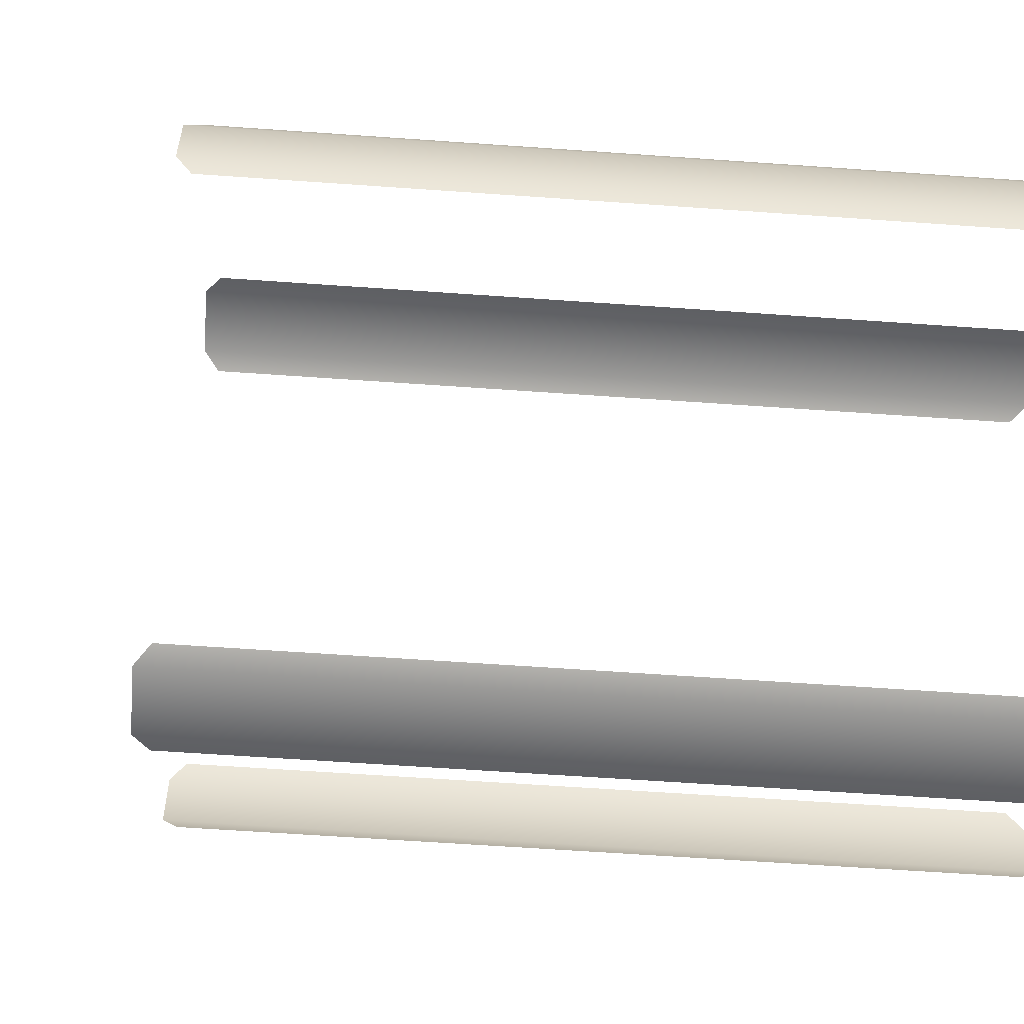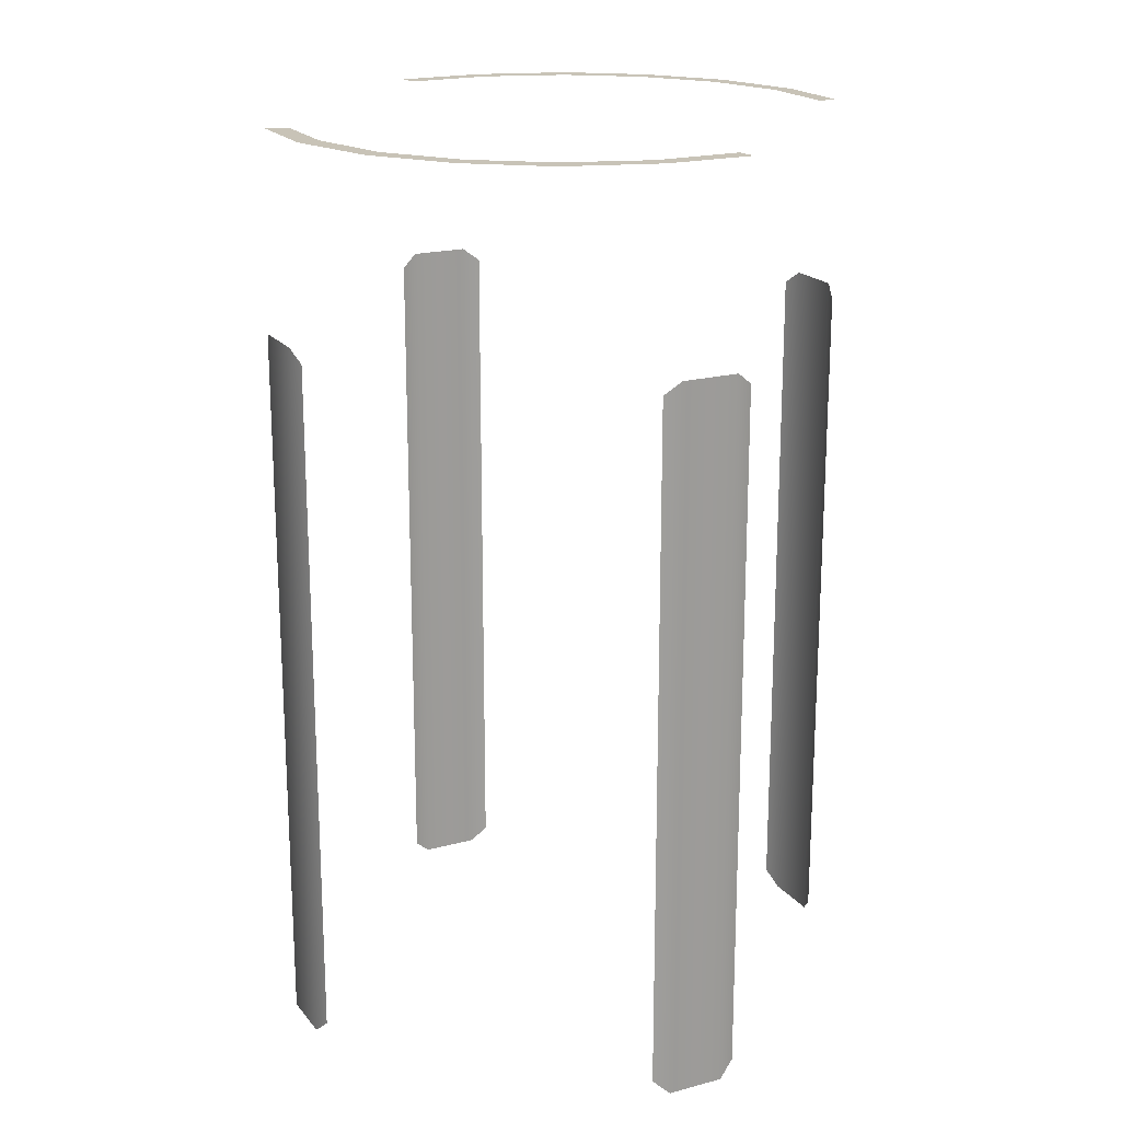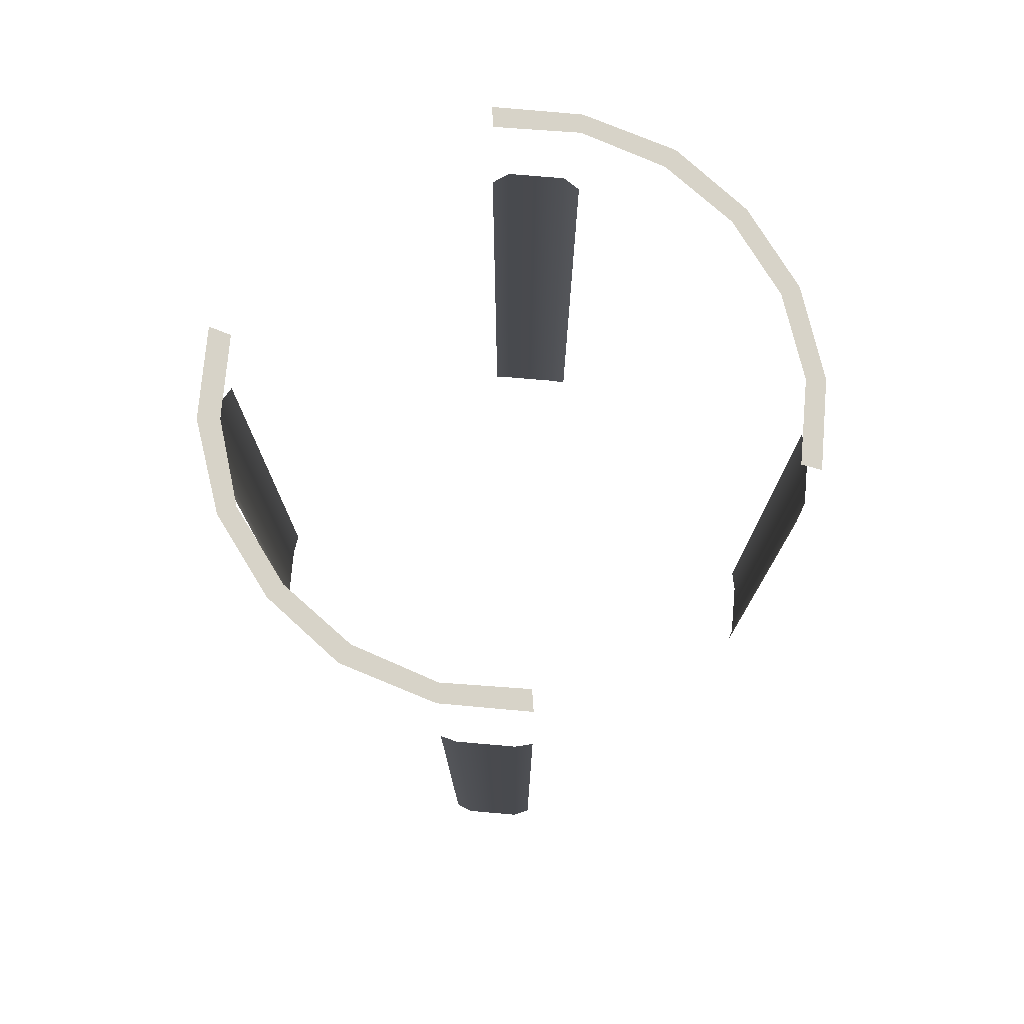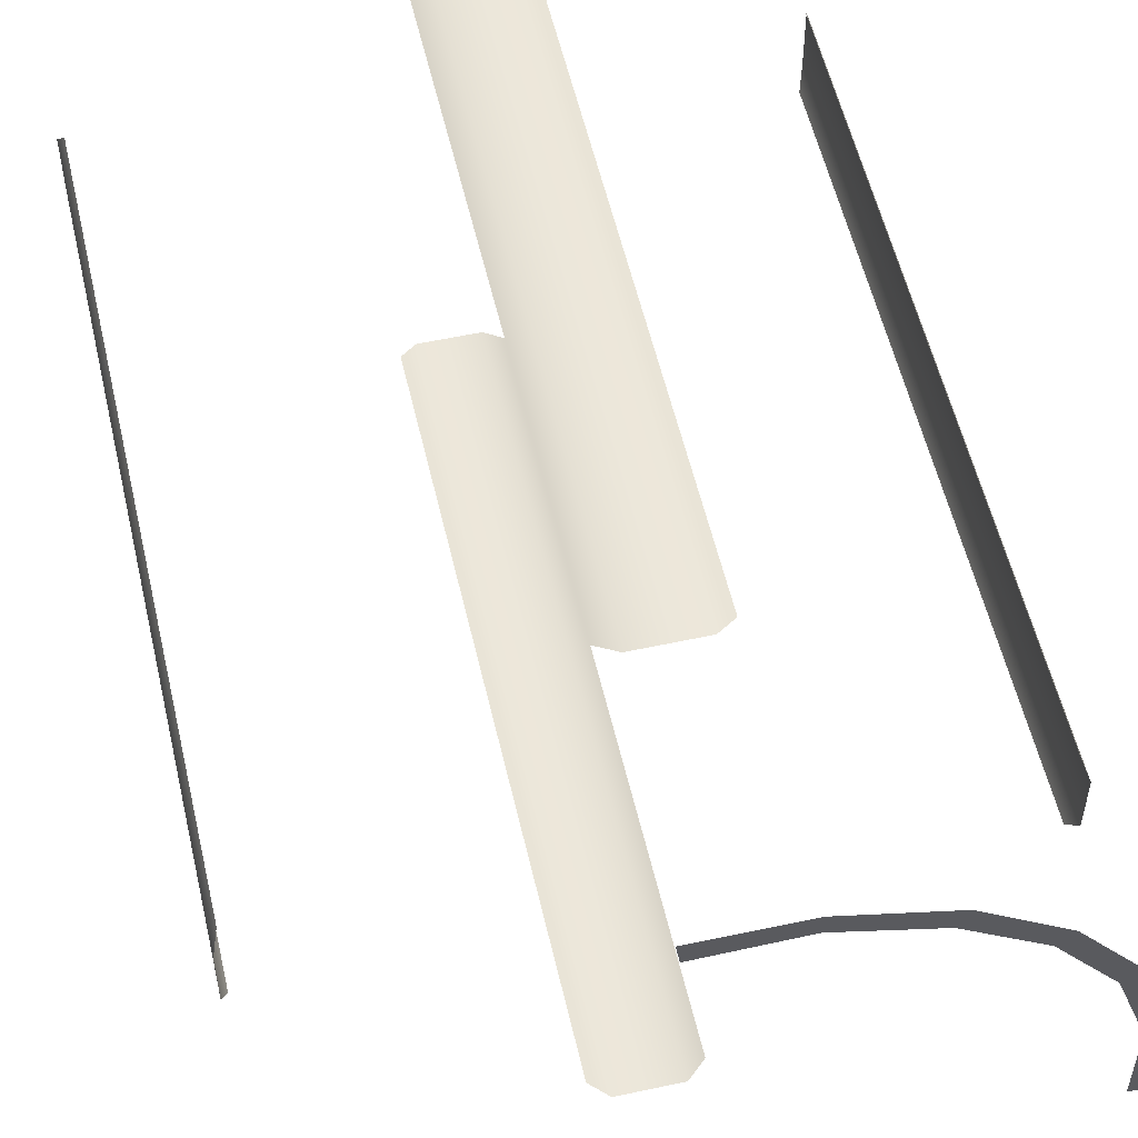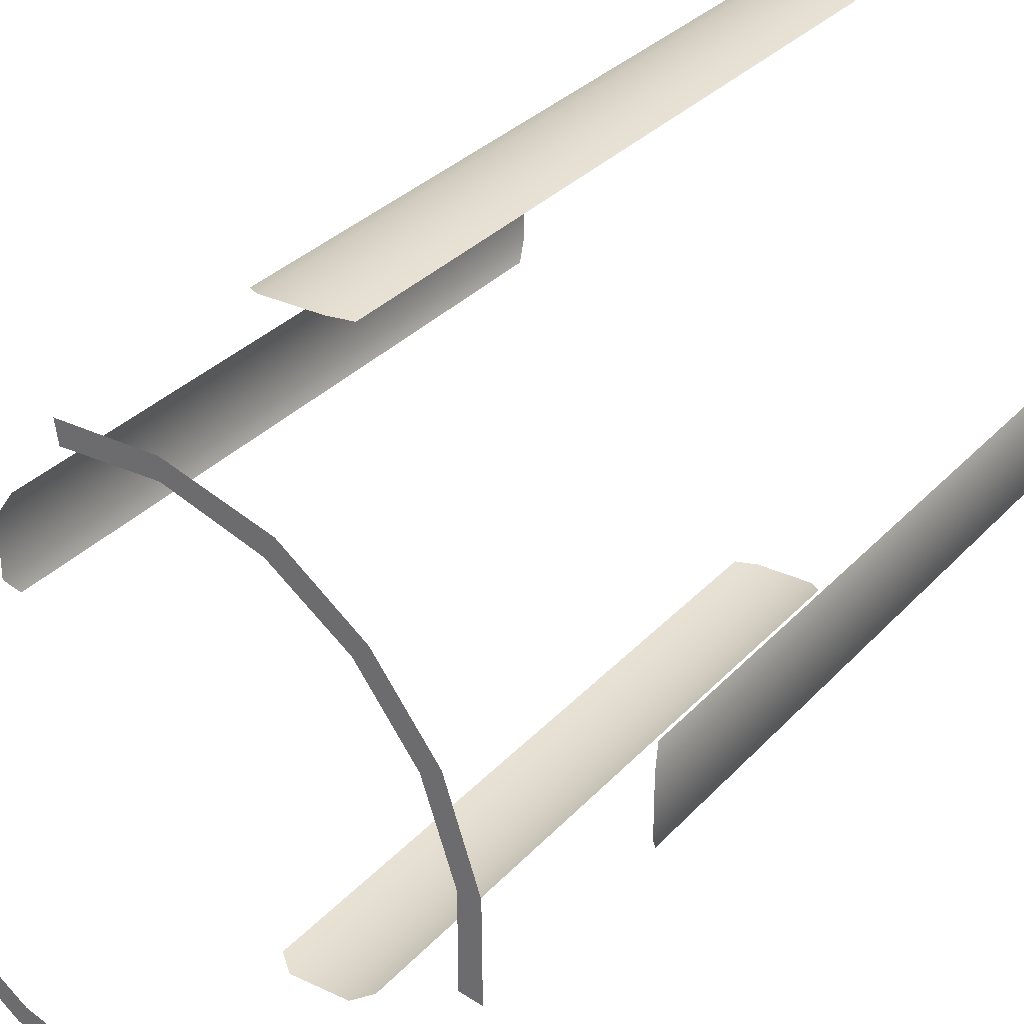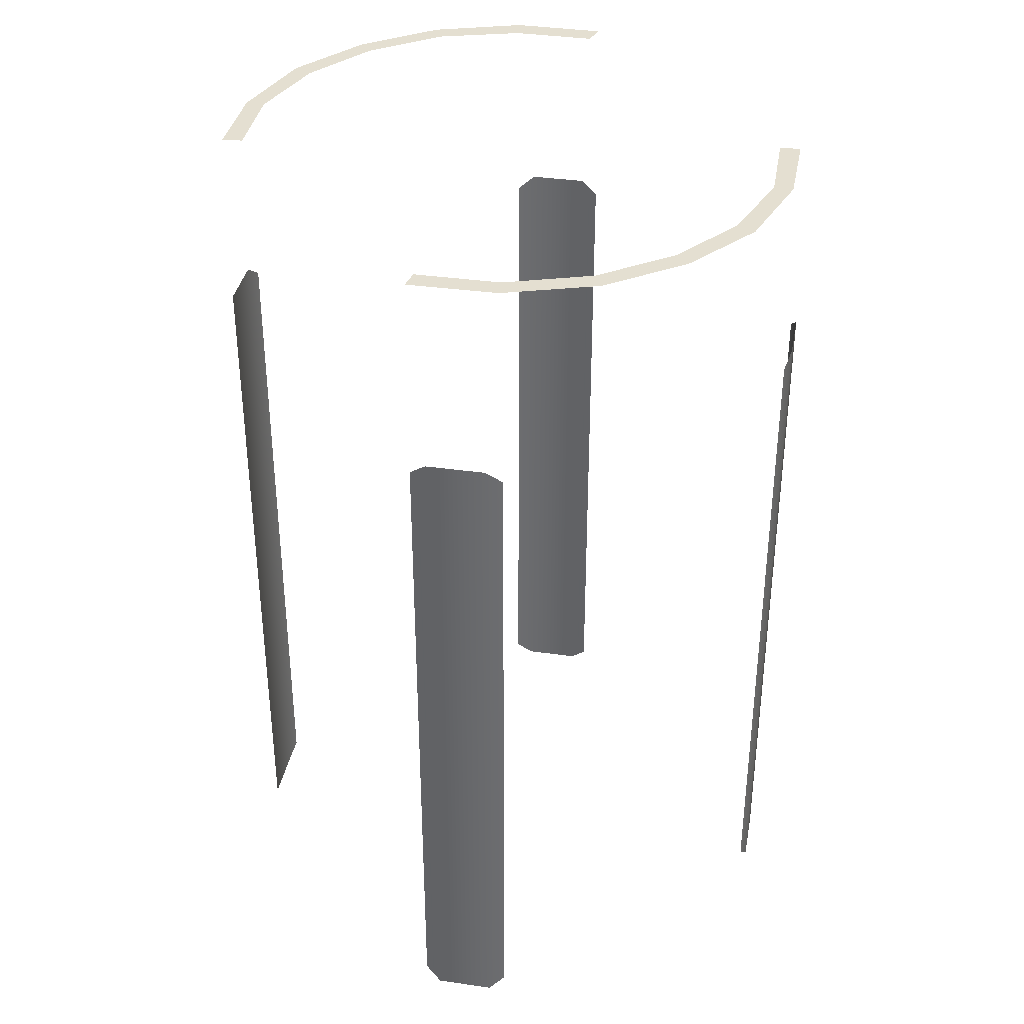
<metadata>
{"format":"obj","ext":"obj","renderer":"f3d","projection":"perspective","resolution":1024,"background":"white","views":[{"elev":-59.9,"azim":-94.2,"up":"+Z"},{"elev":19.6,"azim":153.3,"up":"+Y"},{"elev":76.7,"azim":-175.1,"up":"+Y"},{"elev":55.2,"azim":167.1,"up":"+Z"},{"elev":31.1,"azim":-145.9,"up":"+Z"},{"elev":36.6,"azim":-79.5,"up":"+Y"}]}
</metadata>
<code>
g Mine_03_Light
v -3.587 15.3 -0.5614
v -3.587 6.64 -0.5614
v -3.658 6.452 -0.3568
v -3.658 15.46 -0.3568
v -3.658 6.452 0.3568
v -3.658 15.46 0.3568
v -3.587 6.64 0.5614
v -3.587 15.3 0.5614
v 3.645 15.3 -0.5614
v 3.715 15.46 -0.3568
v 3.715 6.452 -0.3568
v 3.645 6.64 -0.5614
v 3.715 6.452 0.3568
v 3.715 15.46 0.3568
v 3.645 6.64 0.5614
v 3.645 15.3 0.5614
v -0.5328 15.3 3.616
v -0.5328 6.64 3.616
v -0.3281 6.452 3.687
v -0.3281 15.46 3.687
v 0.3855 6.452 3.687
v 0.3855 15.46 3.687
v 0.5901 6.64 3.616
v 0.5901 15.3 3.616
v -0.5328 15.3 -3.616
v -0.3281 15.46 -3.687
v -0.3281 6.452 -3.687
v -0.5328 6.64 -3.616
v 0.3855 6.452 -3.687
v 0.3855 15.46 -3.687
v 0.5901 6.64 -3.616
v 0.5901 15.3 -3.616
v 0.5699 17.84 3.537
v 0.5304 17.84 3.286
v -0.5052 17.84 3.3
v -0.5095 17.84 3.532
v -1.518 17.84 2.958
v -1.633 17.84 3.178
v -2.342 17.84 2.345
v -2.507 17.84 2.508
v -2.966 17.84 1.501
v -3.175 17.84 1.608
v -3.305 17.84 0.4976
v -3.536 17.84 0.517
v -3.307 17.84 -0.51
v -3.545 17.84 -0.553
v -0.5185 17.84 -3.579
v -0.4792 17.84 -3.328
v 0.5564 17.84 -3.342
v 0.5608 17.84 -3.574
v 1.569 17.84 -3
v 1.684 17.84 -3.219
v 2.393 17.84 -2.387
v 2.558 17.84 -2.55
v 3.017 17.84 -1.543
v 3.226 17.84 -1.649
v 3.321 17.84 -0.5304
v 3.587 17.84 -0.5586
v 3.314 17.84 0.4684
v 3.578 17.84 0.5467
f 1 2 3
f 1 3 4
f 4 3 5
f 4 5 6
f 6 5 7
f 6 7 8
f 9 10 11
f 9 11 12
f 10 13 11
f 10 14 13
f 14 15 13
f 14 16 15
f 17 18 19
f 17 19 20
f 20 19 21
f 20 21 22
f 22 21 23
f 22 23 24
f 25 26 27
f 25 27 28
f 26 29 27
f 26 30 29
f 30 31 29
f 30 32 31
f 33 34 35
f 33 35 36
f 36 35 37
f 36 37 38
f 38 37 39
f 38 39 40
f 40 39 41
f 40 41 42
f 42 41 43
f 42 43 44
f 44 43 45
f 44 45 46
f 47 48 49
f 47 49 50
f 50 49 51
f 50 51 52
f 52 51 53
f 52 53 54
f 54 53 55
f 54 55 56
f 56 55 57
f 56 57 58
f 58 57 59
f 58 59 60

</code>
